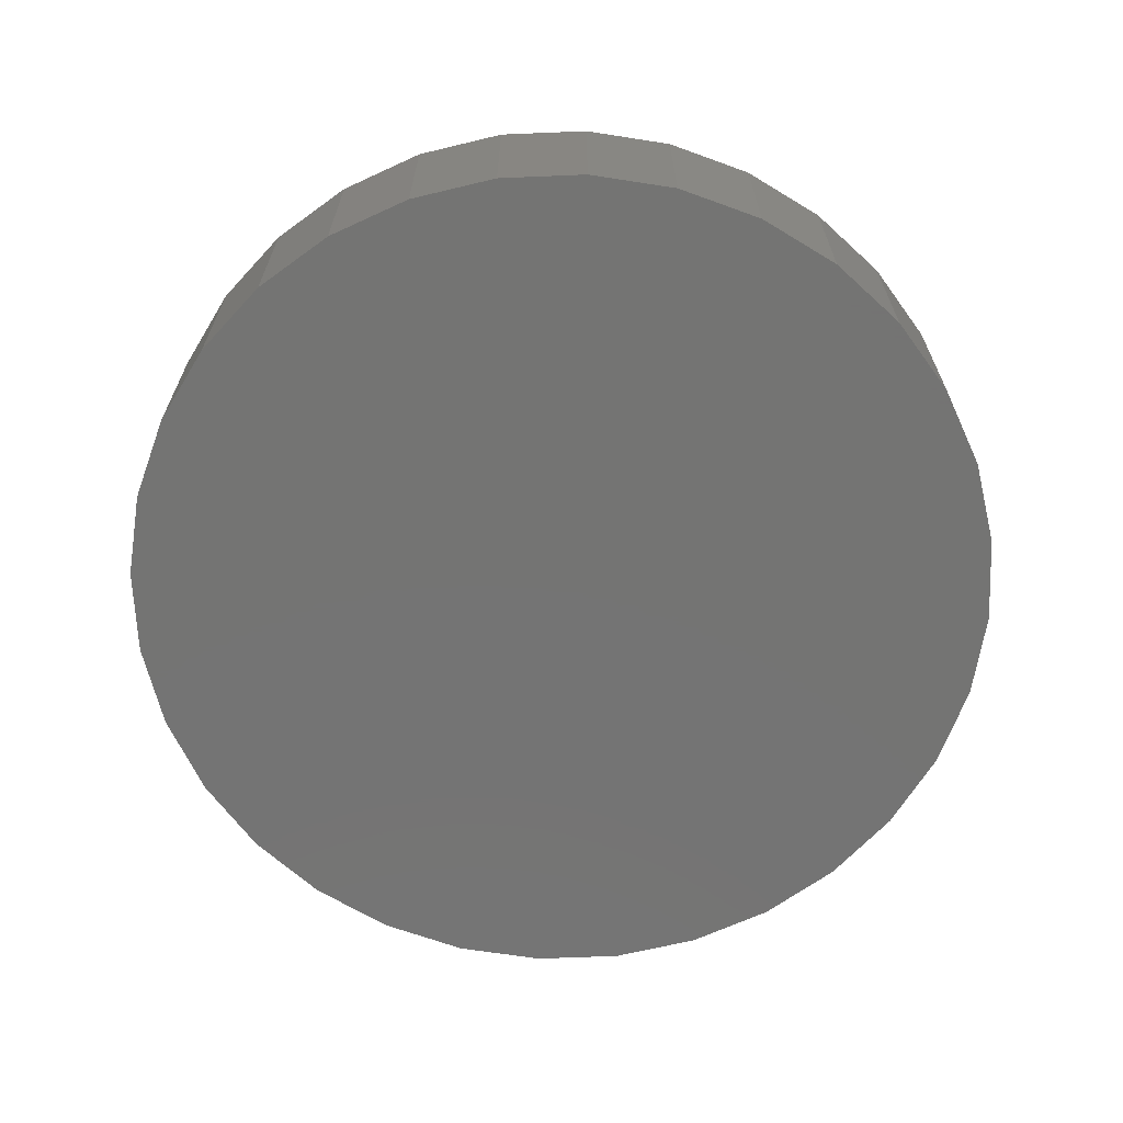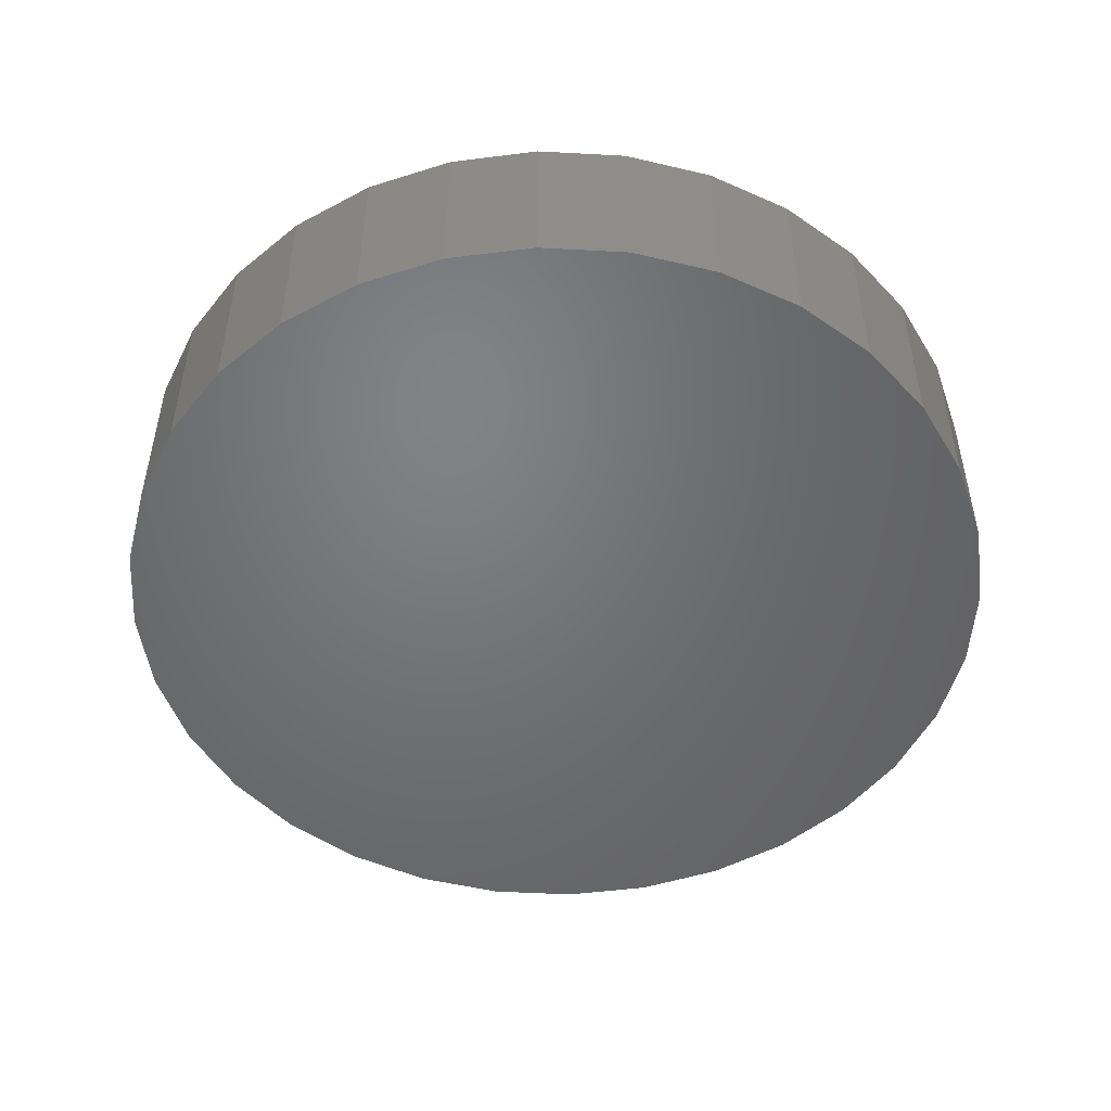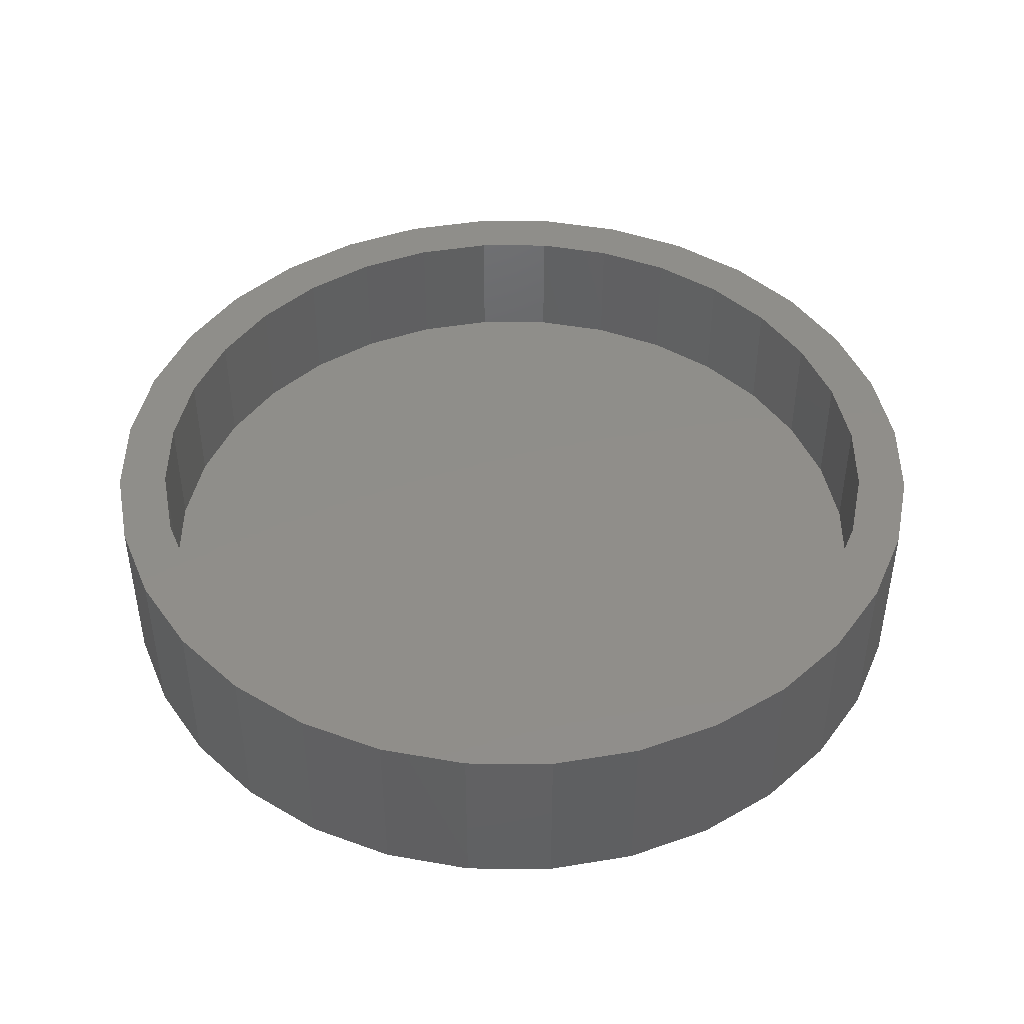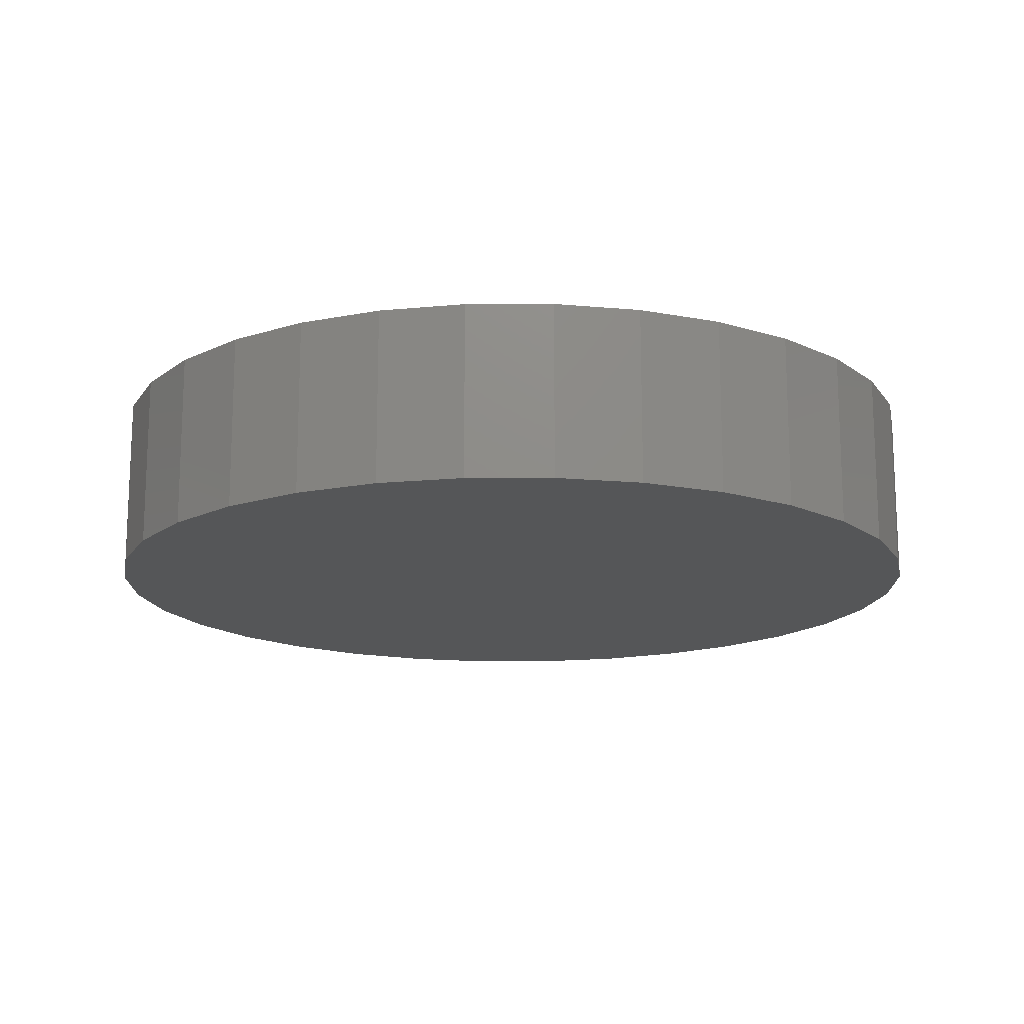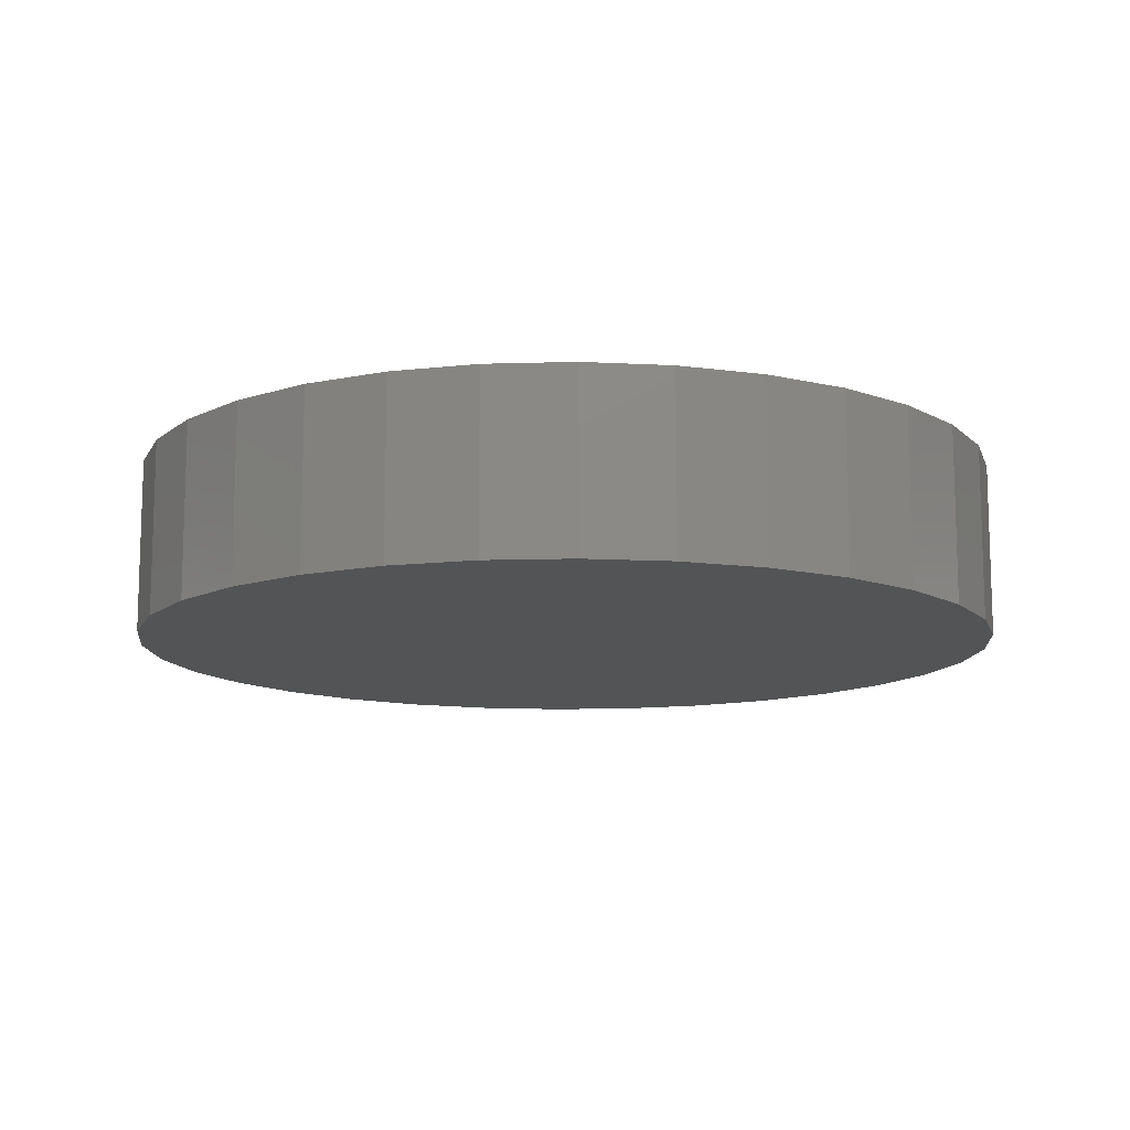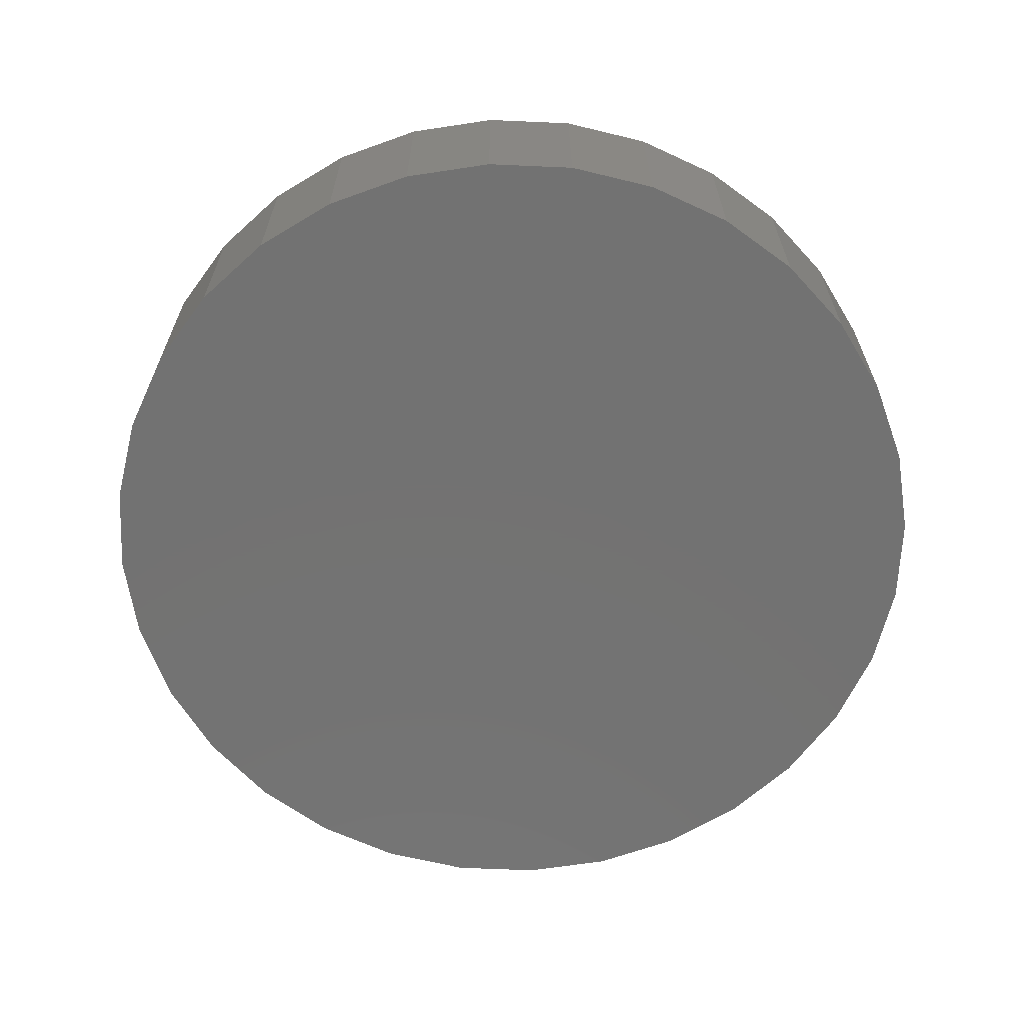
<metadata>
{"format":"stl","ext":"stl","renderer":"f3d","projection":"perspective","resolution":1024,"background":"white","views":[{"elev":-66.1,"azim":-59.5,"up":"+Z"},{"elev":-50.3,"azim":103.5,"up":"+Z"},{"elev":45.0,"azim":28.5,"up":"+Z"},{"elev":-15.5,"azim":-95.3,"up":"+Z"},{"elev":-12.0,"azim":133.5,"up":"+Z"},{"elev":-64.6,"azim":160.6,"up":"+Z"}]}
</metadata>
<code>
# stl→obj: 128 verts, 252 faces
v 0.007895 0.3635 0.1484
v 0.007895 0.4104 0.1484
v -0.07216 0.4025 0.1484
v -0.1491 0.3791 0.1484
v -0.2491 0.257 0.1484
v -0.3333 0.228 0.1484
v -0.2943 0.2019 0.1484
v 0.08795 0.4025 0.1484
v 0.08795 -0.4025 0.1484
v 0.1649 -0.3791 0.1484
v 0.007895 -0.3635 0.1484
v 0.007895 -0.4104 0.1484
v -0.2823 0.2902 0.1484
v -0.194 0.3022 0.1484
v -0.2201 0.3412 0.1484
v -0.1312 0.3358 0.1484
v -0.06302 0.3565 0.1484
v -0.3279 0.1391 0.1484
v -0.3712 0.157 0.1484
v -0.3486 0.07091 0.1484
v -0.3946 0.08006 0.1484
v -0.3556 2.059e-16 0.1484
v -0.4025 5.025e-17 0.1484
v -0.3486 -0.07091 0.1484
v -0.3946 -0.08006 0.1484
v -0.3279 -0.1391 0.1484
v -0.3712 -0.157 0.1484
v -0.2943 -0.2019 0.1484
v -0.3333 -0.228 0.1484
v -0.2491 -0.257 0.1484
v -0.2823 -0.2902 0.1484
v -0.194 -0.3022 0.1484
v -0.1312 -0.3358 0.1484
v -0.2201 -0.3412 0.1484
v -0.06302 -0.3565 0.1484
v -0.1491 -0.3791 0.1484
v -0.07216 -0.4025 0.1484
v 0.1649 0.3791 0.1484
v 0.07881 0.3565 0.1484
v 0.2359 0.3412 0.1484
v 0.147 0.3358 0.1484
v 0.2981 0.2902 0.1484
v 0.2098 0.3022 0.1484
v 0.3491 0.228 0.1484
v 0.2649 0.257 0.1484
v 0.3101 0.2019 0.1484
v 0.387 0.157 0.1484
v 0.3437 0.1391 0.1484
v 0.4104 0.08006 0.1484
v 0.3644 0.07091 0.1484
v 0.4183 0 0.1484
v 0.3714 0 0.1484
v 0.4104 -0.08006 0.1484
v 0.3644 -0.07091 0.1484
v 0.387 -0.157 0.1484
v 0.3437 -0.1391 0.1484
v 0.3491 -0.228 0.1484
v 0.3101 -0.2019 0.1484
v 0.2981 -0.2902 0.1484
v 0.2649 -0.257 0.1484
v 0.2098 -0.3022 0.1484
v 0.2359 -0.3412 0.1484
v 0.147 -0.3358 0.1484
v 0.07881 -0.3565 0.1484
v 0.007895 -0.3635 0.03125
v 0.07881 -0.3565 0.03125
v 0.147 -0.3358 0.03125
v 0.2098 -0.3022 0.03125
v 0.2649 -0.257 0.03125
v 0.3101 -0.2019 0.03125
v 0.3437 -0.1391 0.03125
v 0.3644 -0.07091 0.03125
v 0.3714 -4.119e-16 0.03125
v -0.06302 -0.3565 0.03125
v -0.1312 -0.3358 0.03125
v -0.194 -0.3022 0.03125
v -0.2491 -0.257 0.03125
v -0.2943 -0.2019 0.03125
v -0.3279 -0.1391 0.03125
v -0.3486 -0.07091 0.03125
v -0.3556 2.059e-16 0.03125
v 0.007895 0.3635 0.03125
v -0.06302 0.3565 0.03125
v -0.1312 0.3358 0.03125
v -0.194 0.3022 0.03125
v -0.2491 0.257 0.03125
v -0.2943 0.2019 0.03125
v -0.3279 0.1391 0.03125
v -0.3486 0.07091 0.03125
v 0.07881 0.3565 0.03125
v 0.147 0.3358 0.03125
v 0.2098 0.3022 0.03125
v 0.2649 0.257 0.03125
v 0.3101 0.2019 0.03125
v 0.3437 0.1391 0.03125
v 0.3644 0.07091 0.03125
v 0.4183 -1.005e-16 -0.01562
v 0.4104 -0.08006 -0.01562
v 0.387 -0.157 -0.01562
v 0.3491 -0.228 -0.01562
v 0.2981 -0.2902 -0.01562
v 0.2359 -0.3412 -0.01562
v 0.1649 -0.3791 -0.01562
v 0.08795 -0.4025 -0.01562
v 0.007895 -0.4104 -0.01562
v -0.07216 -0.4025 -0.01562
v -0.1491 -0.3791 -0.01562
v -0.2201 -0.3412 -0.01562
v -0.2823 -0.2902 -0.01562
v -0.3333 -0.228 -0.01562
v -0.3712 -0.157 -0.01562
v -0.3946 -0.08006 -0.01562
v -0.4025 5.025e-17 -0.01562
v -0.3946 0.08006 -0.01562
v -0.3712 0.157 -0.01562
v -0.3333 0.228 -0.01562
v -0.2823 0.2902 -0.01562
v -0.2201 0.3412 -0.01562
v -0.1491 0.3791 -0.01562
v -0.07216 0.4025 -0.01562
v 0.007895 0.4104 -0.01562
v 0.08795 0.4025 -0.01562
v 0.1649 0.3791 -0.01562
v 0.2359 0.3412 -0.01562
v 0.2981 0.2902 -0.01562
v 0.3491 0.228 -0.01562
v 0.387 0.157 -0.01562
v 0.4104 0.08006 -0.01562
f 1 2 3
f 1 3 4
f 5 6 7
f 8 2 1
f 9 10 11
f 11 12 9
f 6 5 13
f 13 5 14
f 13 14 15
f 15 14 16
f 15 16 4
f 4 16 17
f 4 17 1
f 7 6 18
f 18 6 19
f 18 19 20
f 20 19 21
f 20 21 22
f 22 21 23
f 22 23 24
f 24 23 25
f 24 25 26
f 26 25 27
f 26 27 28
f 28 27 29
f 28 29 30
f 30 29 31
f 30 31 32
f 32 31 33
f 33 31 34
f 33 34 35
f 35 34 36
f 35 36 11
f 11 36 37
f 11 37 12
f 8 1 38
f 38 1 39
f 38 39 40
f 40 39 41
f 40 41 42
f 42 41 43
f 42 43 44
f 44 43 45
f 44 45 46
f 44 46 47
f 47 46 48
f 47 48 49
f 49 48 50
f 49 50 51
f 51 50 52
f 51 52 53
f 53 52 54
f 53 54 55
f 55 54 56
f 55 56 57
f 57 56 58
f 57 58 59
f 59 58 60
f 59 60 61
f 59 61 62
f 62 61 63
f 62 63 10
f 10 63 64
f 10 64 11
f 65 64 66
f 66 64 63
f 66 63 67
f 67 63 61
f 67 61 68
f 68 61 60
f 68 60 69
f 69 60 58
f 69 58 70
f 70 58 56
f 70 56 71
f 71 56 54
f 71 54 72
f 72 54 52
f 72 52 73
f 64 65 11
f 11 65 74
f 11 74 35
f 35 74 75
f 35 75 33
f 33 75 76
f 33 76 32
f 32 76 77
f 32 77 30
f 30 77 78
f 30 78 28
f 28 78 79
f 28 79 26
f 26 79 80
f 26 80 24
f 24 80 81
f 24 81 22
f 82 17 83
f 83 17 16
f 83 16 84
f 84 16 14
f 84 14 85
f 85 14 5
f 85 5 86
f 86 5 7
f 86 7 87
f 87 7 18
f 87 18 88
f 88 18 20
f 88 20 89
f 89 20 22
f 89 22 81
f 17 82 1
f 1 82 90
f 1 90 39
f 39 90 91
f 39 91 41
f 41 91 92
f 41 92 43
f 43 92 93
f 43 93 45
f 45 93 94
f 45 94 46
f 46 94 95
f 46 95 48
f 48 95 96
f 48 96 50
f 50 96 73
f 50 73 52
f 97 51 98
f 98 51 53
f 98 53 99
f 99 53 55
f 99 55 100
f 100 55 57
f 100 57 101
f 101 57 59
f 101 59 102
f 102 59 62
f 102 62 103
f 103 62 10
f 103 10 104
f 104 10 9
f 104 9 105
f 105 9 12
f 105 12 106
f 106 12 37
f 106 37 107
f 107 37 36
f 107 36 108
f 108 36 34
f 108 34 109
f 109 34 31
f 109 31 110
f 110 31 29
f 110 29 111
f 111 29 27
f 111 27 112
f 112 27 25
f 112 25 113
f 113 25 23
f 113 23 114
f 114 23 21
f 114 21 115
f 115 21 19
f 115 19 116
f 116 19 6
f 116 6 117
f 117 6 13
f 117 13 118
f 118 13 15
f 118 15 119
f 119 15 4
f 119 4 120
f 120 4 3
f 120 3 121
f 121 3 2
f 121 2 122
f 122 2 8
f 122 8 123
f 123 8 38
f 123 38 124
f 124 38 40
f 124 40 125
f 125 40 42
f 125 42 126
f 126 42 44
f 126 44 127
f 127 44 47
f 127 47 128
f 128 47 49
f 128 49 97
f 97 49 51
f 121 122 120
f 105 106 104
f 104 106 107
f 104 107 103
f 103 107 108
f 103 108 102
f 102 108 109
f 102 109 101
f 101 109 110
f 101 110 100
f 100 110 111
f 100 111 99
f 99 111 112
f 99 112 98
f 98 112 113
f 98 113 97
f 97 113 114
f 97 114 128
f 128 114 115
f 128 115 127
f 127 115 116
f 127 116 126
f 126 116 117
f 126 117 125
f 125 117 118
f 125 118 124
f 124 118 119
f 124 119 123
f 123 119 120
f 123 120 122
f 83 90 82
f 90 83 91
f 91 83 84
f 91 84 92
f 92 84 85
f 92 85 93
f 93 85 86
f 93 86 94
f 94 86 87
f 94 87 95
f 95 87 88
f 95 88 96
f 96 88 89
f 96 89 73
f 73 89 81
f 73 81 72
f 72 81 80
f 72 80 71
f 71 80 79
f 71 79 70
f 70 79 78
f 70 78 69
f 69 78 77
f 69 77 68
f 68 77 76
f 68 76 67
f 67 76 75
f 67 75 66
f 66 75 74
f 66 74 65

</code>
